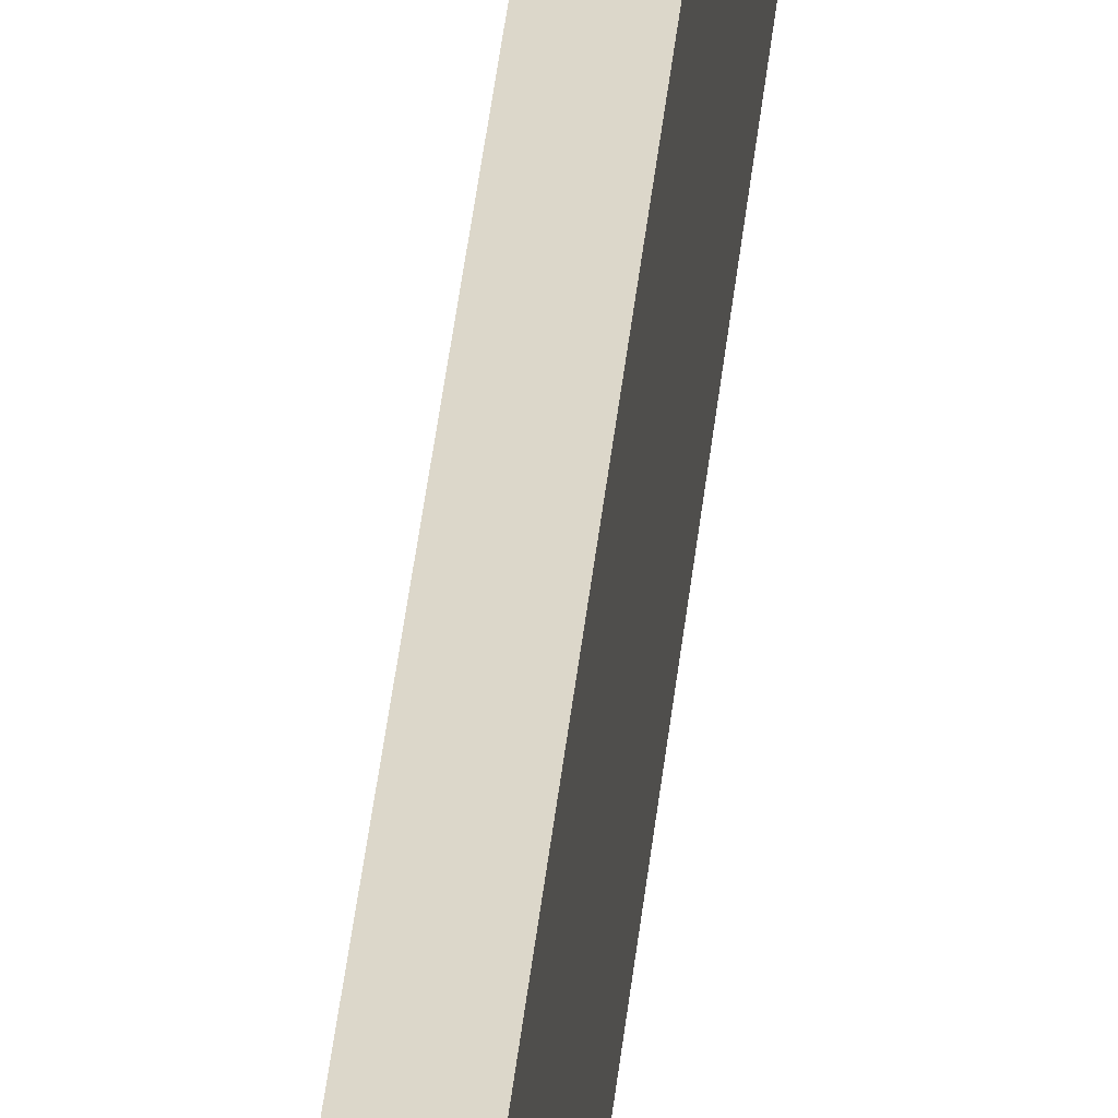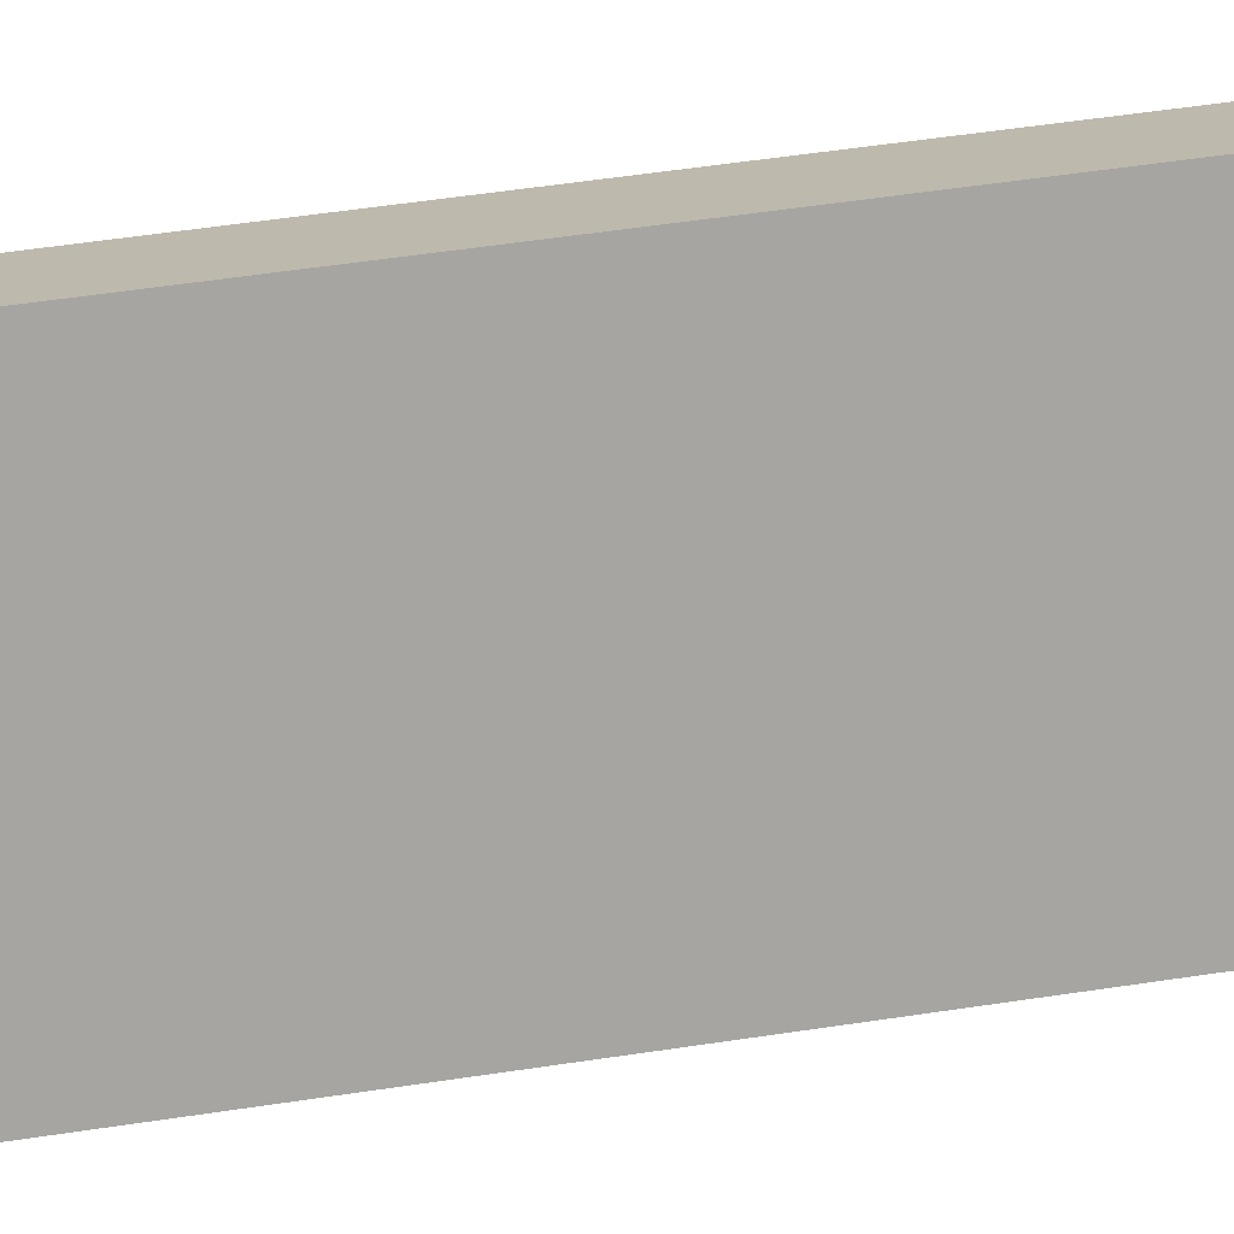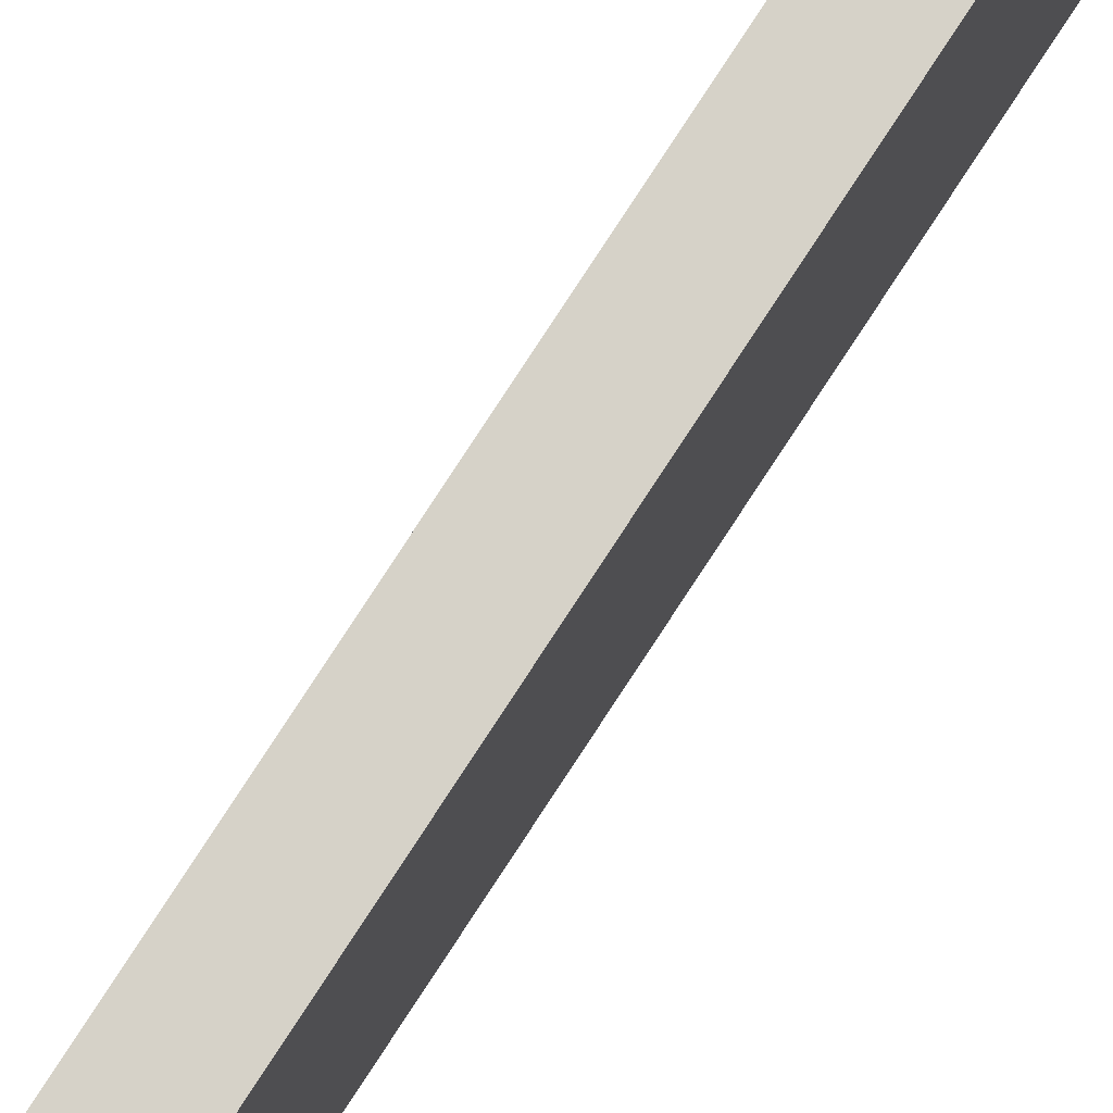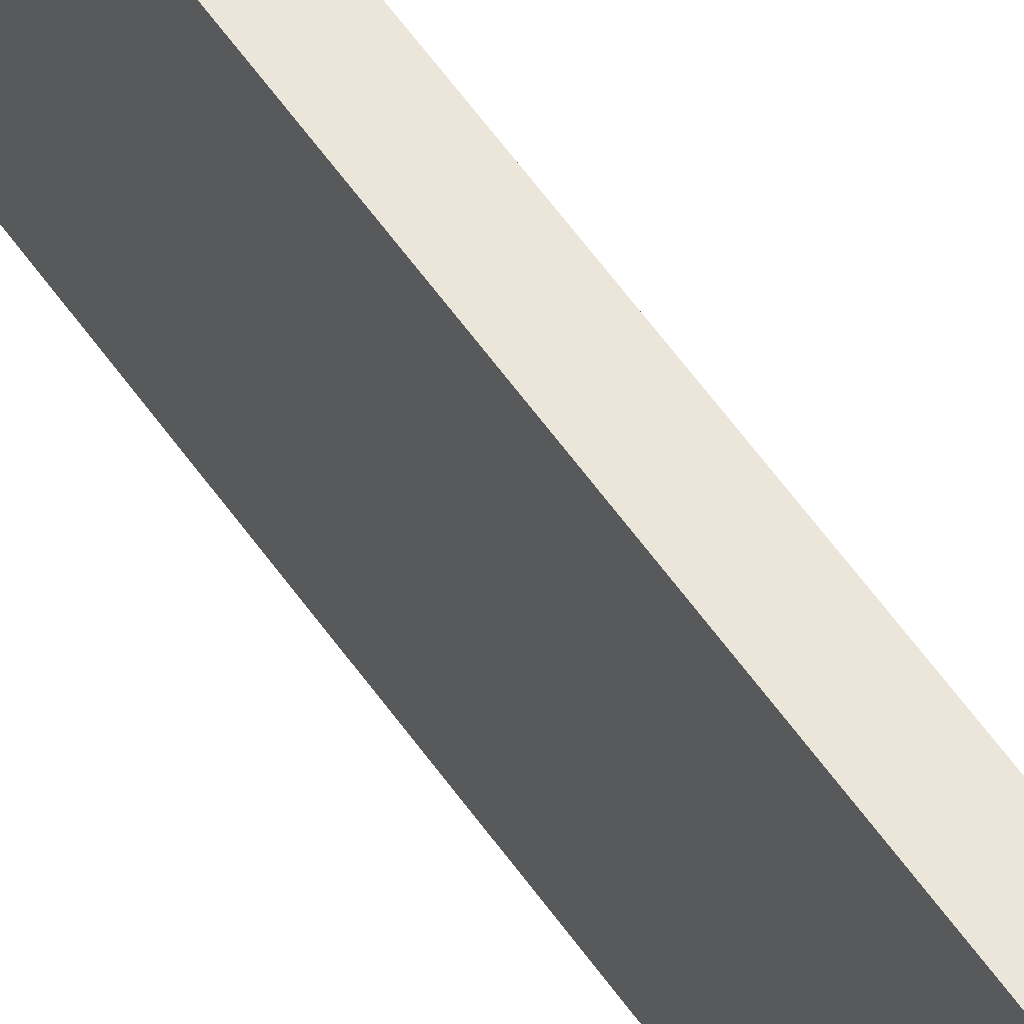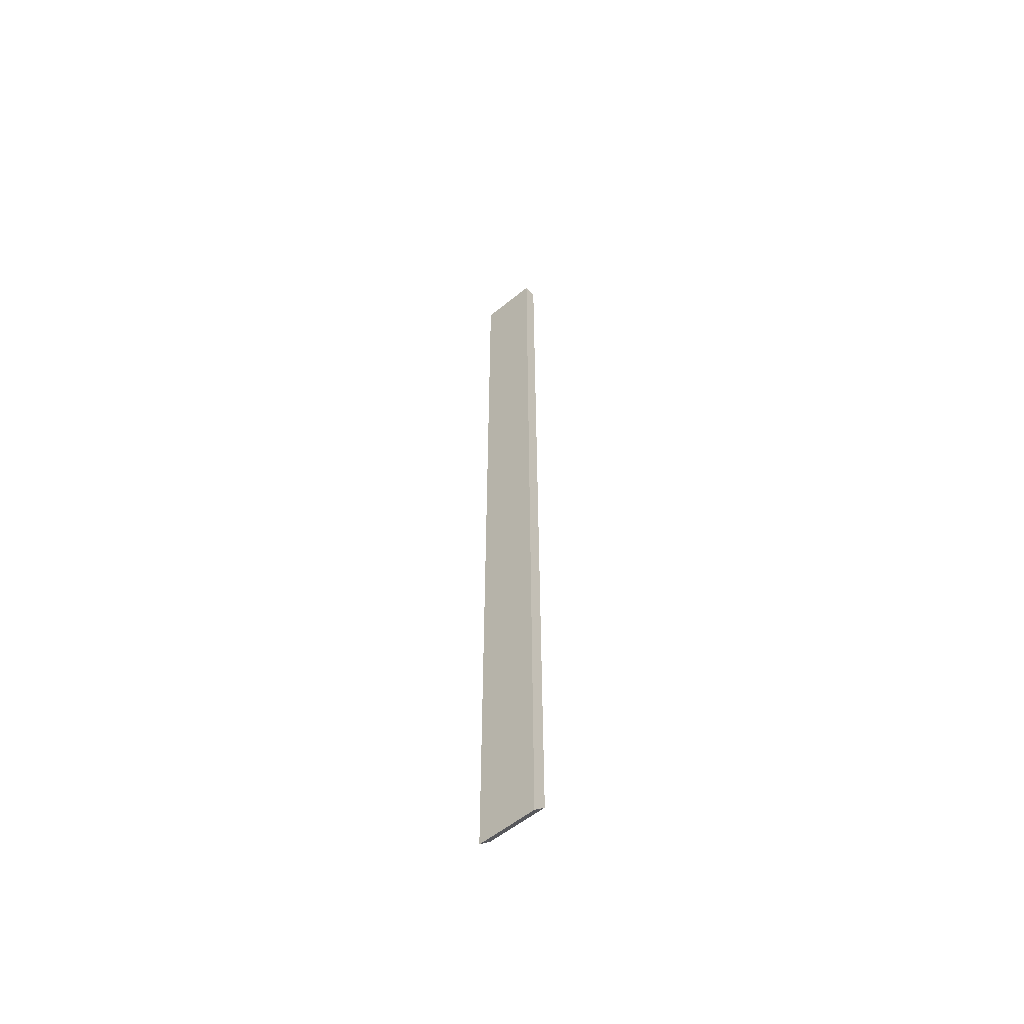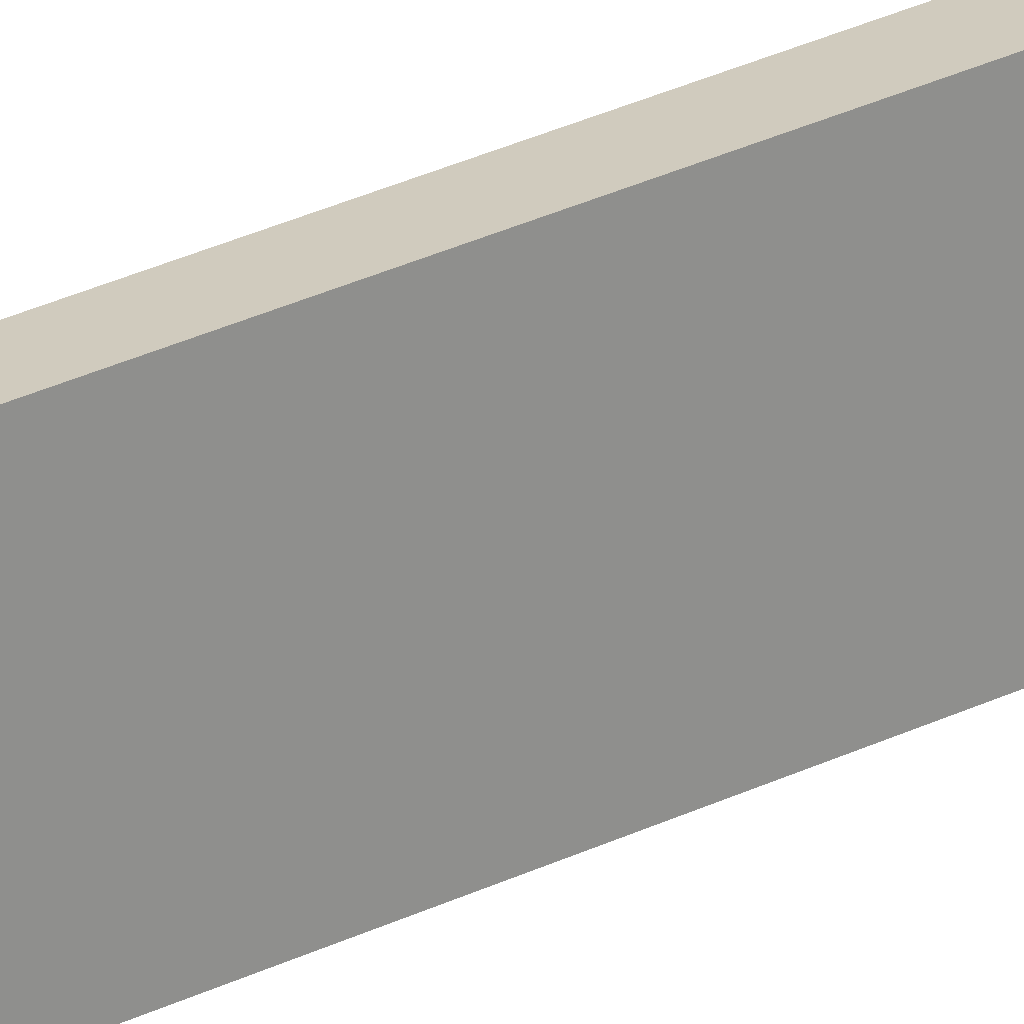
<metadata>
{"format":"obj","ext":"obj","renderer":"f3d","projection":"perspective","resolution":1024,"background":"white","views":[{"elev":30.6,"azim":-175.4,"up":"+Z"},{"elev":15.1,"azim":-116.7,"up":"+Z"},{"elev":77.7,"azim":-147.0,"up":"+Z"},{"elev":47.4,"azim":-30.9,"up":"+Z"},{"elev":-56.2,"azim":-49.4,"up":"+Y"},{"elev":23.6,"azim":-131.7,"up":"+Z"}]}
</metadata>
<code>
g Body202
v 1194 1144 580
v 1194 1144 600
v 1190 1140 600
v 1190 1140 580
v 1194 1457 580
v 1194 1457 600
v 1190 1457 580
v 1190 1457 600
f 2 3 1
f 1 3 4
f 1 5 2
f 2 5 6
f 4 7 1
f 1 7 5
f 8 6 7
f 7 6 5
f 3 8 4
f 4 8 7
f 3 2 8
f 8 2 6

</code>
